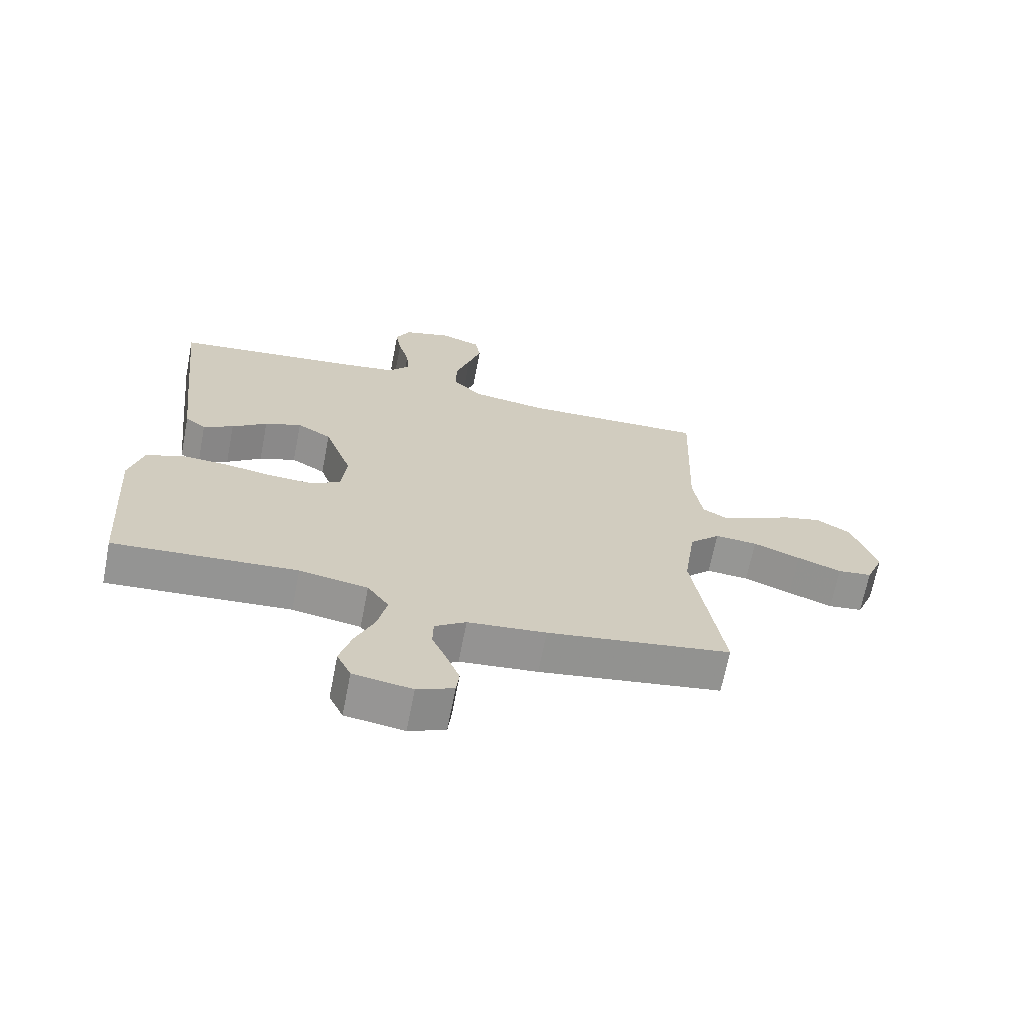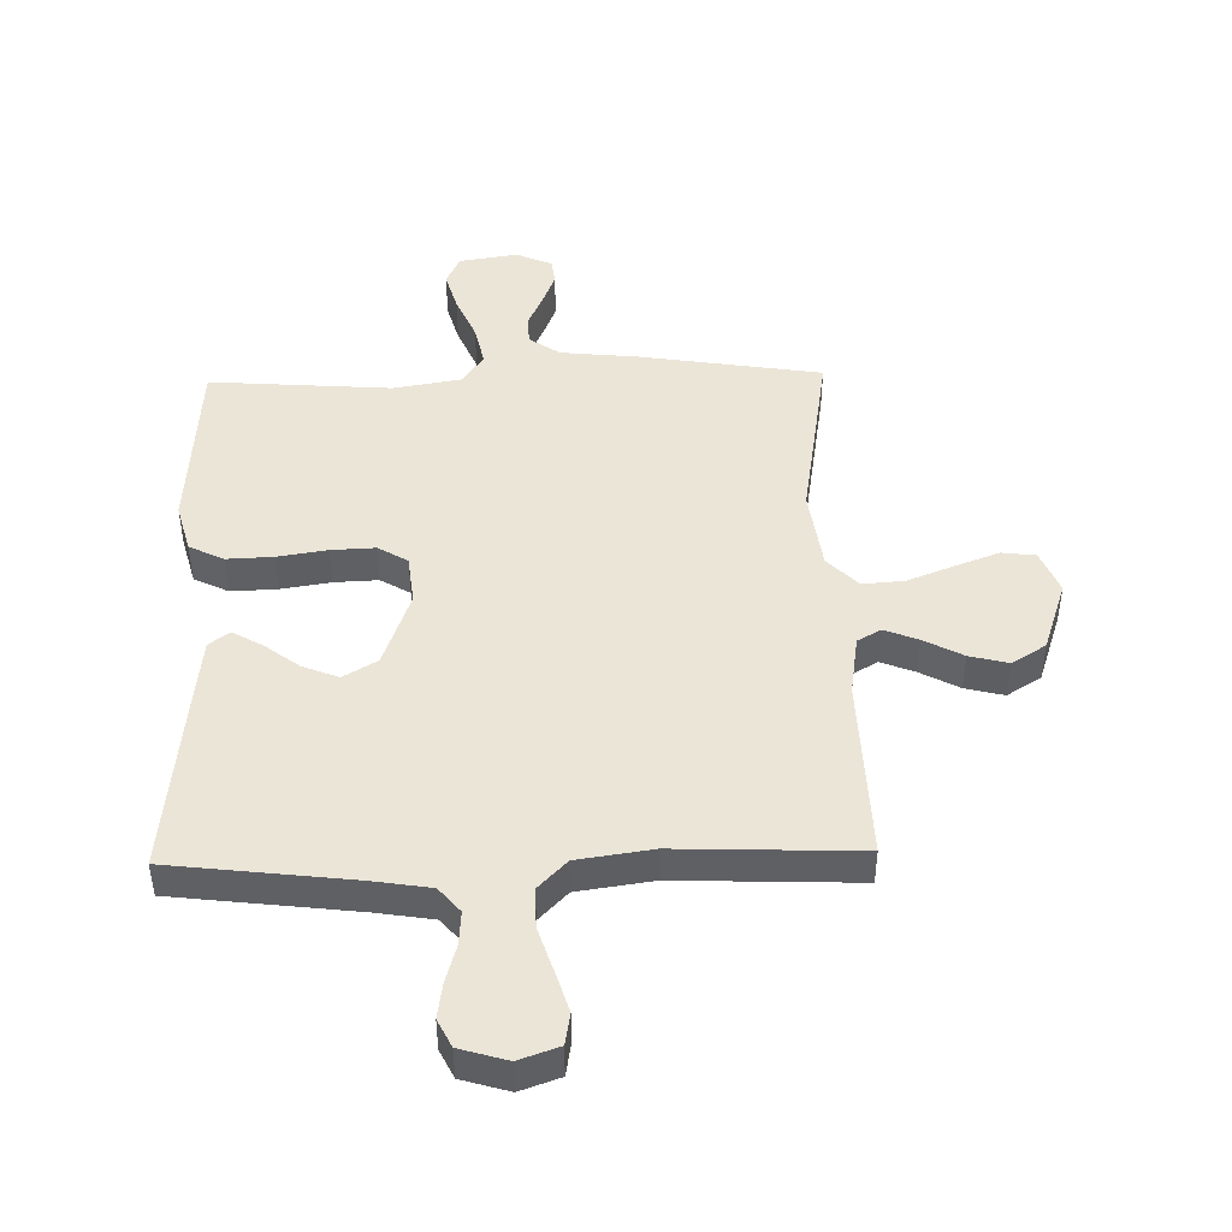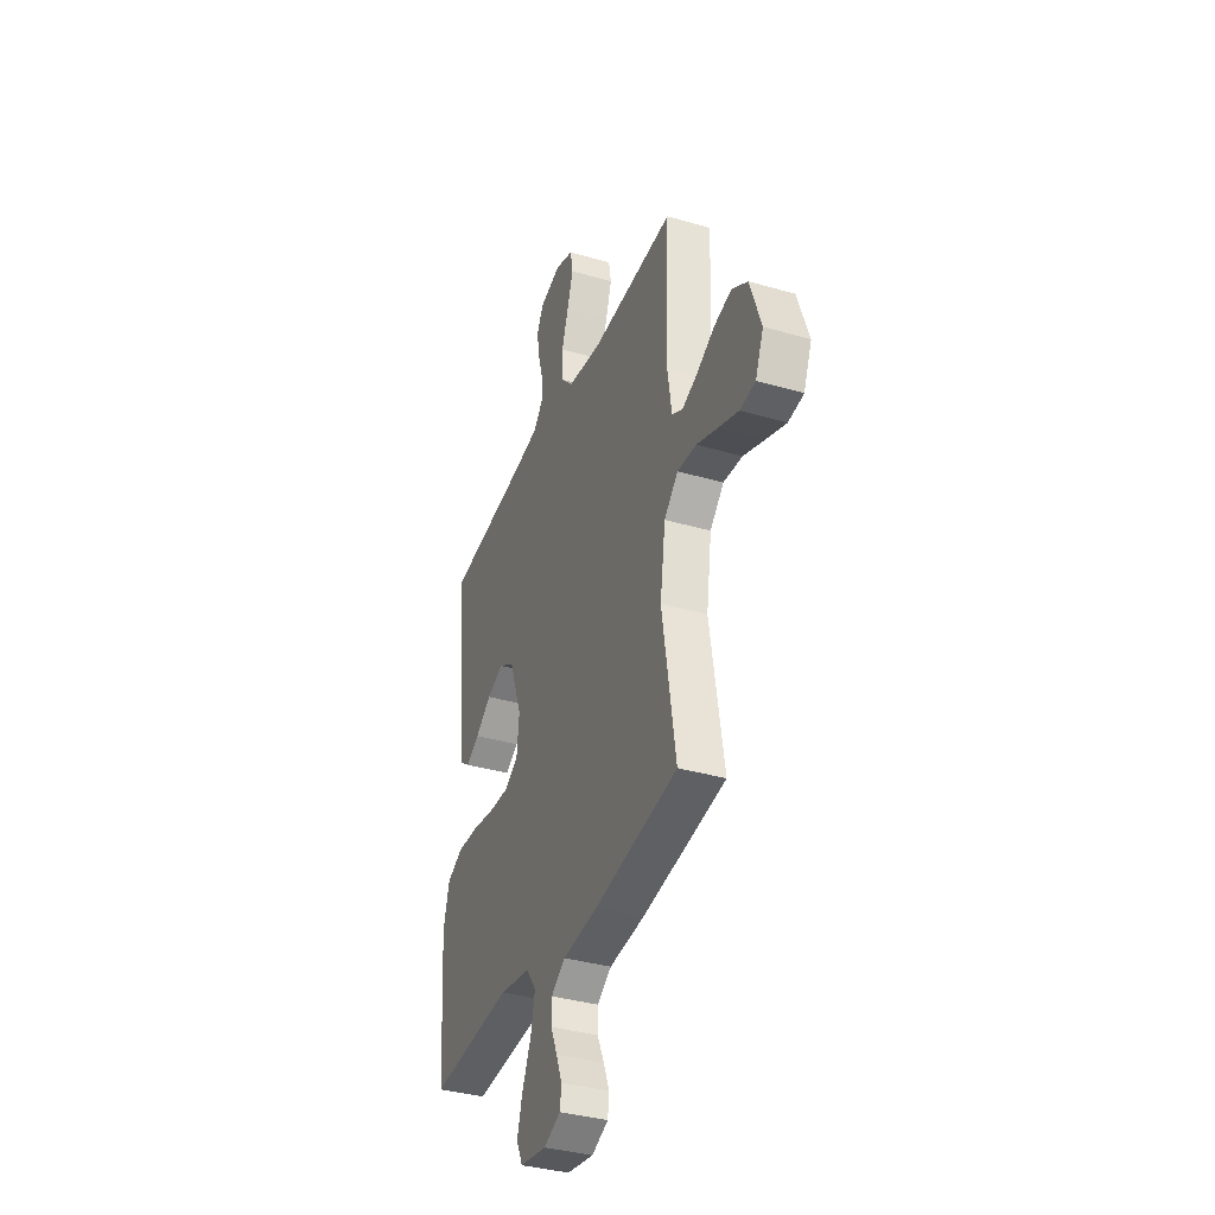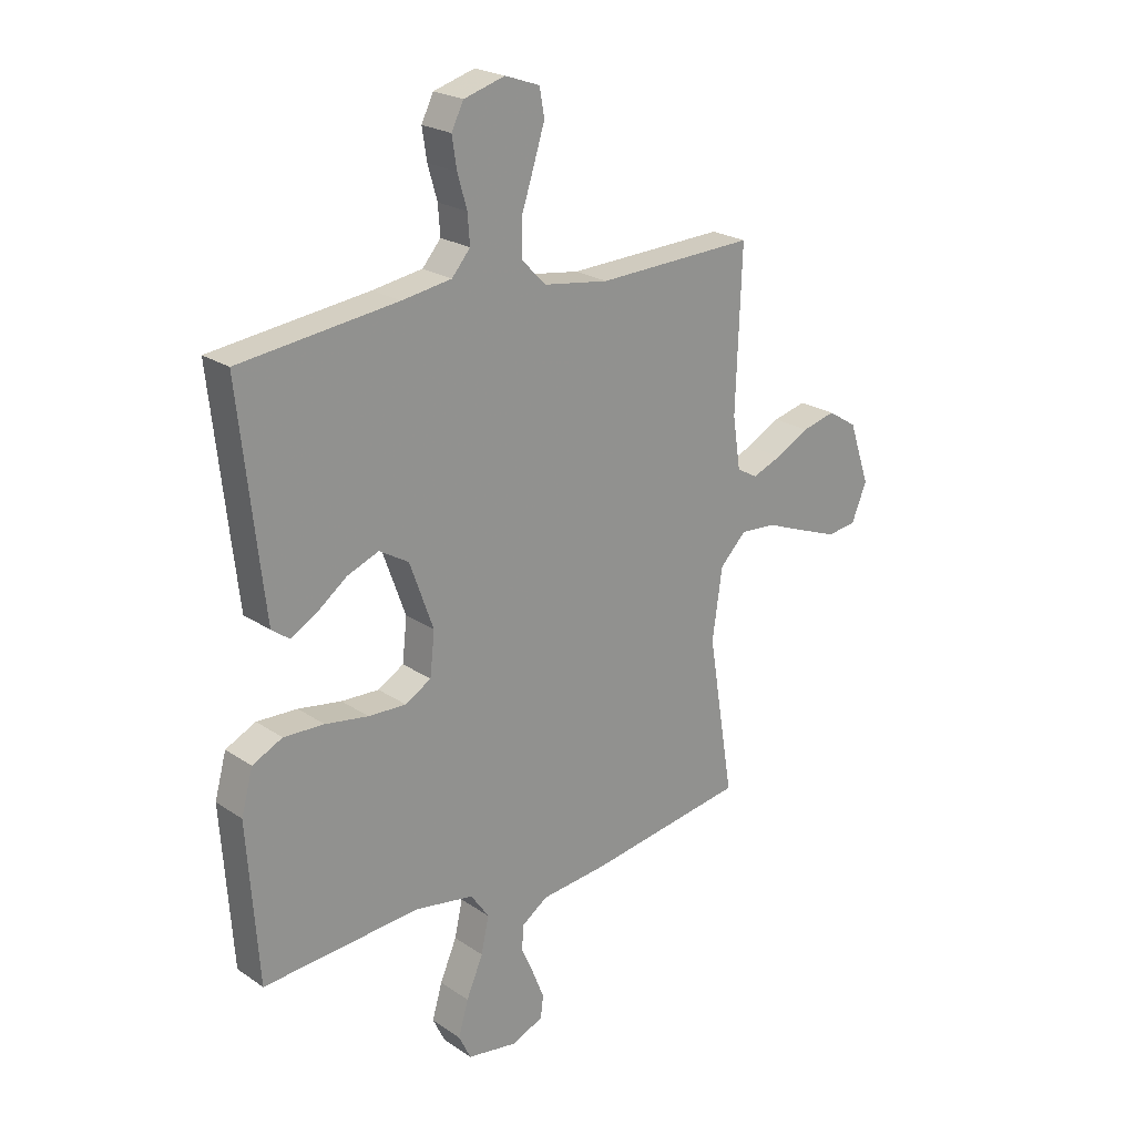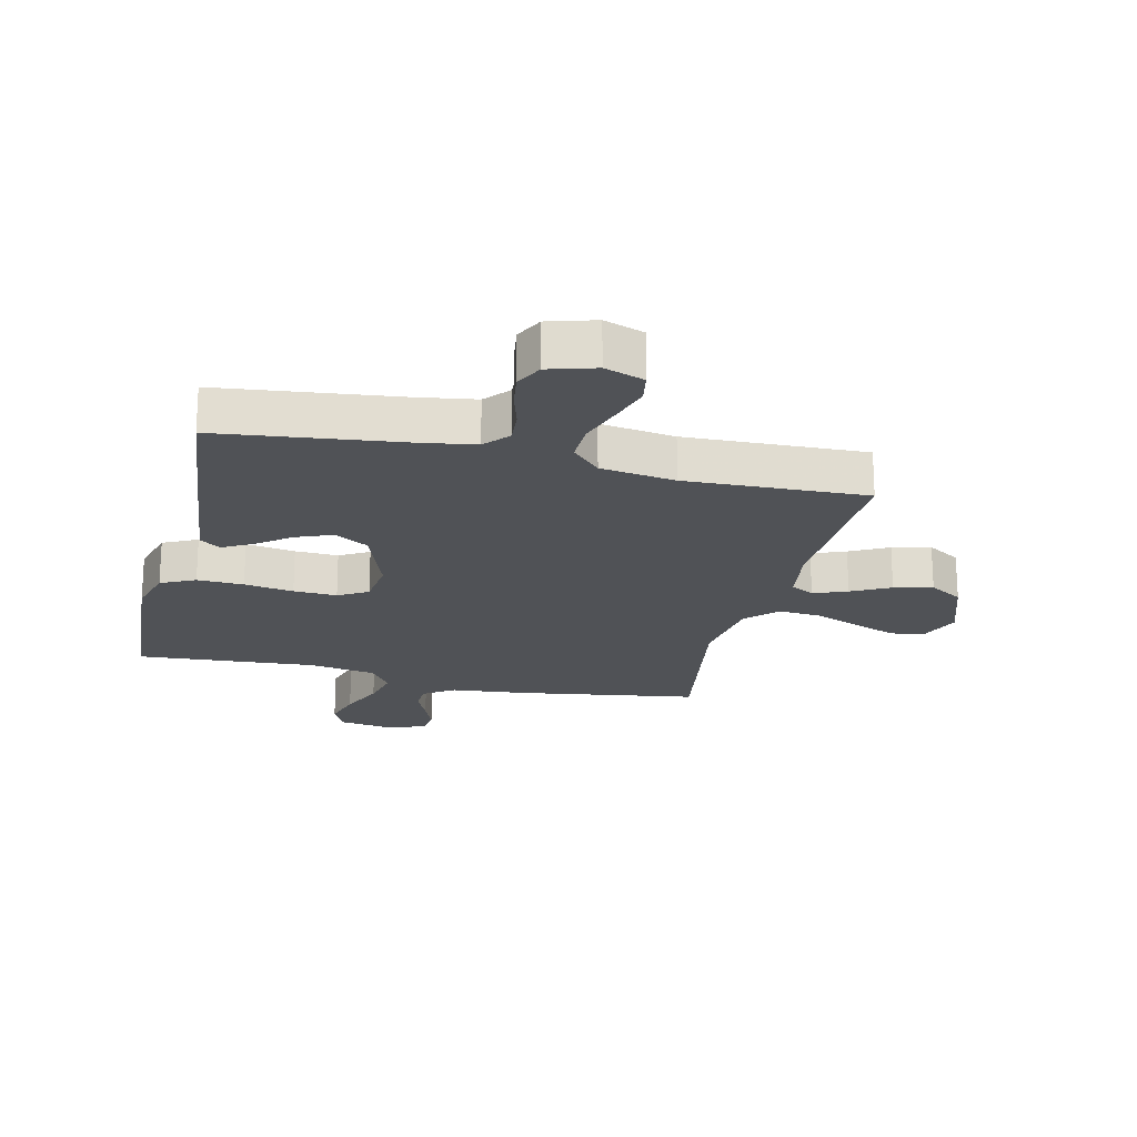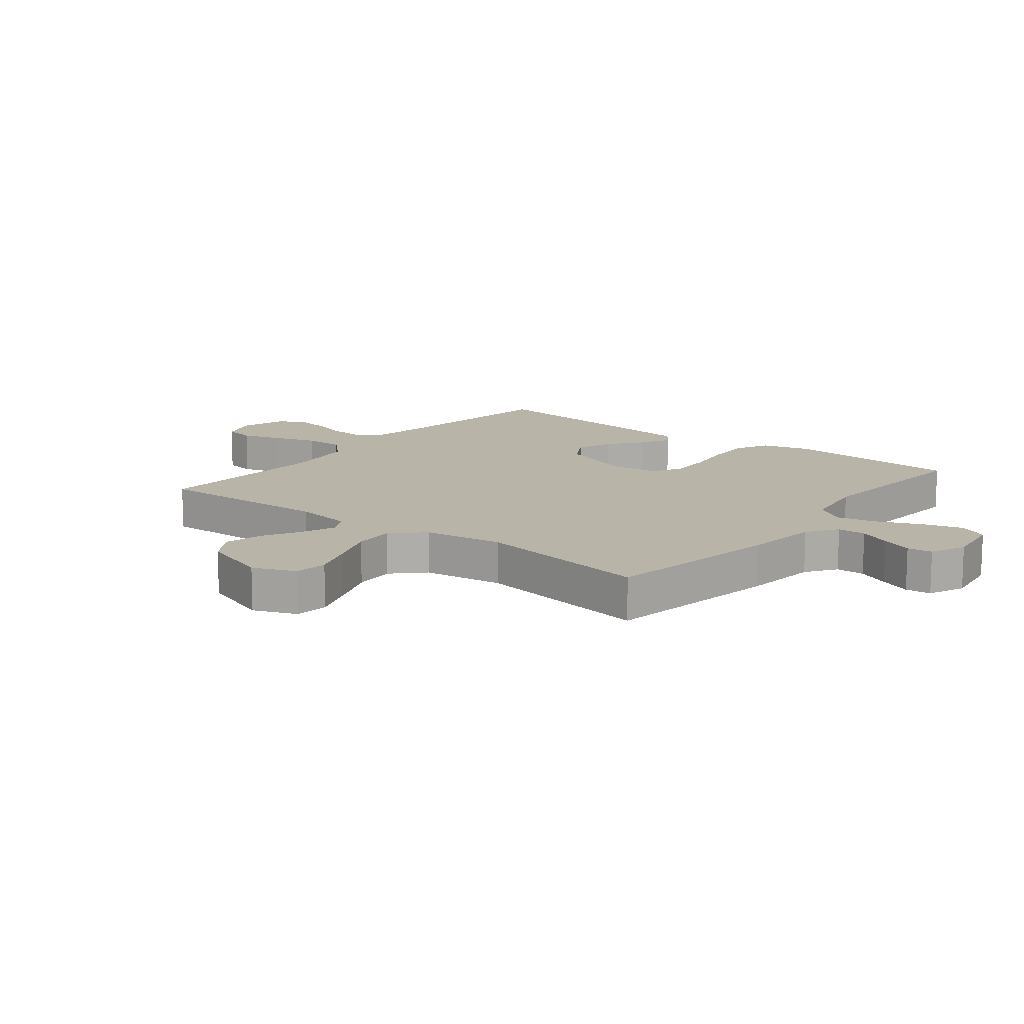
<metadata>
{"format":"obj","ext":"obj","renderer":"f3d","projection":"perspective","resolution":1024,"background":"white","views":[{"elev":-67.5,"azim":-11.0,"up":"+Z"},{"elev":46.0,"azim":-1.3,"up":"+Y"},{"elev":-36.3,"azim":69.2,"up":"+Z"},{"elev":22.7,"azim":-41.1,"up":"+Z"},{"elev":-20.7,"azim":-13.4,"up":"+Y"},{"elev":13.3,"azim":128.6,"up":"+Y"}]}
</metadata>
<code>
v 0.5 0.07 -0.5
v 0.2 0.07 -0.547
v 0.072 0.07 -0.56
v 0.021 0.07 -0.595
v 0.02 0.07 -0.643
v 0.044 0.07 -0.697
v 0.065 0.07 -0.75
v 0.06 0.07 -0.792
v 0 0.07 -0.818
v -0.096 0.07 -0.803
v -0.119 0.07 -0.755
v -0.1 0.07 -0.689
v -0.068 0.07 -0.615
v -0.053 0.07 -0.547
v -0.088 0.07 -0.497
v -0.2 0.07 -0.478
v -0.5 0.07 -0.5
v -0.521 0.07 -0.2
v -0.499 0.07 -0.119
v -0.442 0.07 -0.091
v -0.365 0.07 -0.094
v -0.283 0.07 -0.107
v -0.211 0.07 -0.11
v -0.162 0.07 -0.081
v -0.153 0.07 0
v -0.198 0.07 0.125
v -0.254 0.07 0.158
v -0.314 0.07 0.134
v -0.371 0.07 0.091
v -0.42 0.07 0.063
v -0.454 0.07 0.088
v -0.467 0.07 0.2
v -0.5 0.07 0.5
v -0.2 0.07 0.536
v -0.105 0.07 0.551
v -0.07 0.07 0.592
v -0.074 0.07 0.647
v -0.092 0.07 0.709
v -0.101 0.07 0.767
v -0.078 0.07 0.813
v 0 0.07 0.836
v 0.066 0.07 0.813
v 0.075 0.07 0.761
v 0.054 0.07 0.694
v 0.03 0.07 0.621
v 0.029 0.07 0.555
v 0.076 0.07 0.507
v 0.2 0.07 0.489
v 0.5 0.07 0.5
v 0.489 0.07 0.2
v 0.504 0.07 0.102
v 0.543 0.07 0.08
v 0.599 0.07 0.102
v 0.663 0.07 0.136
v 0.727 0.07 0.152
v 0.783 0.07 0.117
v 0.823 0.07 0
v 0.794 0.07 -0.071
v 0.738 0.07 -0.078
v 0.666 0.07 -0.051
v 0.589 0.07 -0.021
v 0.52 0.07 -0.016
v 0.47 0.07 -0.066
v 0.451 0.07 -0.2
v 0.5 0 -0.5
v 0.2 0 -0.547
v 0.072 0 -0.56
v 0.021 0 -0.595
v 0.02 0 -0.643
v 0.044 0 -0.697
v 0.065 0 -0.75
v 0.06 0 -0.792
v 0 0 -0.818
v -0.096 0 -0.803
v -0.119 0 -0.755
v -0.1 0 -0.689
v -0.068 0 -0.615
v -0.053 0 -0.547
v -0.088 0 -0.497
v -0.2 0 -0.478
v -0.5 0 -0.5
v -0.521 0 -0.2
v -0.499 0 -0.119
v -0.442 0 -0.091
v -0.365 0 -0.094
v -0.283 0 -0.107
v -0.211 0 -0.11
v -0.162 0 -0.081
v -0.153 0 0
v -0.198 0 0.125
v -0.254 0 0.158
v -0.314 0 0.134
v -0.371 0 0.091
v -0.42 0 0.063
v -0.454 0 0.088
v -0.467 0 0.2
v -0.5 0 0.5
v -0.2 0 0.536
v -0.105 0 0.551
v -0.07 0 0.592
v -0.074 0 0.647
v -0.092 0 0.709
v -0.101 0 0.767
v -0.078 0 0.813
v 0 0 0.836
v 0.066 0 0.813
v 0.075 0 0.761
v 0.054 0 0.694
v 0.03 0 0.621
v 0.029 0 0.555
v 0.076 0 0.507
v 0.2 0 0.489
v 0.5 0 0.5
v 0.489 0 0.2
v 0.504 0 0.102
v 0.543 0 0.08
v 0.599 0 0.102
v 0.663 0 0.136
v 0.727 0 0.152
v 0.783 0 0.117
v 0.823 0 0
v 0.794 0 -0.071
v 0.738 0 -0.078
v 0.666 0 -0.051
v 0.589 0 -0.021
v 0.52 0 -0.016
v 0.47 0 -0.066
v 0.451 0 -0.2
f 59 60 61
f 58 59 61
f 57 58 61
f 56 57 61
f 55 56 61
f 54 55 61
f 53 54 61
f 52 53 61 62
f 51 52 62 63
f 48 49 50
f 50 51 63
f 48 50 63
f 47 48 63
f 43 44 45
f 42 43 45
f 41 42 45
f 40 41 45
f 39 40 45
f 38 39 45
f 37 38 45
f 36 37 45 46
f 47 63 64
f 46 47 64
f 36 46 64
f 35 36 64
f 32 33 34
f 31 32 34
f 30 31 34
f 29 30 34
f 28 29 34
f 20 21 22
f 19 20 22
f 18 19 22
f 17 18 22
f 16 17 22
f 15 16 22 23
f 14 15 23 24
f 11 12 13
f 10 11 13
f 9 10 13
f 8 9 13
f 7 8 13
f 6 7 13
f 5 6 13
f 4 5 13 14
f 14 24 25
f 4 14 25
f 3 4 25
f 3 25 26
f 2 3 26
f 1 2 26
f 64 1 26
f 27 28 34 35
f 26 27 35 64
f 125 124 123
f 125 123 122
f 125 122 121
f 125 121 120
f 125 120 119
f 125 119 118
f 125 118 117
f 126 125 117 116
f 127 126 116 115
f 114 113 112
f 127 115 114
f 127 114 112
f 127 112 111
f 109 108 107
f 109 107 106
f 109 106 105
f 109 105 104
f 109 104 103
f 109 103 102
f 109 102 101
f 110 109 101 100
f 128 127 111
f 128 111 110
f 128 110 100
f 128 100 99
f 98 97 96
f 98 96 95
f 98 95 94
f 98 94 93
f 98 93 92
f 86 85 84
f 86 84 83
f 86 83 82
f 86 82 81
f 86 81 80
f 87 86 80 79
f 88 87 79 78
f 77 76 75
f 77 75 74
f 77 74 73
f 77 73 72
f 77 72 71
f 77 71 70
f 77 70 69
f 78 77 69 68
f 89 88 78
f 89 78 68
f 89 68 67
f 90 89 67
f 90 67 66
f 90 66 65
f 90 65 128
f 99 98 92 91
f 128 99 91 90
f 1 65 66 2
f 2 66 67 3
f 3 67 68 4
f 4 68 69 5
f 5 69 70 6
f 6 70 71 7
f 7 71 72 8
f 8 72 73 9
f 9 73 74 10
f 10 74 75 11
f 11 75 76 12
f 12 76 77 13
f 13 77 78 14
f 14 78 79 15
f 15 79 80 16
f 16 80 81 17
f 17 81 82 18
f 18 82 83 19
f 19 83 84 20
f 20 84 85 21
f 21 85 86 22
f 22 86 87 23
f 23 87 88 24
f 24 88 89 25
f 25 89 90 26
f 26 90 91 27
f 27 91 92 28
f 28 92 93 29
f 29 93 94 30
f 30 94 95 31
f 31 95 96 32
f 32 96 97 33
f 33 97 98 34
f 34 98 99 35
f 35 99 100 36
f 36 100 101 37
f 37 101 102 38
f 38 102 103 39
f 39 103 104 40
f 40 104 105 41
f 41 105 106 42
f 42 106 107 43
f 43 107 108 44
f 44 108 109 45
f 45 109 110 46
f 46 110 111 47
f 47 111 112 48
f 48 112 113 49
f 49 113 114 50
f 50 114 115 51
f 51 115 116 52
f 52 116 117 53
f 53 117 118 54
f 54 118 119 55
f 55 119 120 56
f 56 120 121 57
f 57 121 122 58
f 58 122 123 59
f 59 123 124 60
f 60 124 125 61
f 61 125 126 62
f 62 126 127 63
f 63 127 128 64
f 64 128 65 1

</code>
